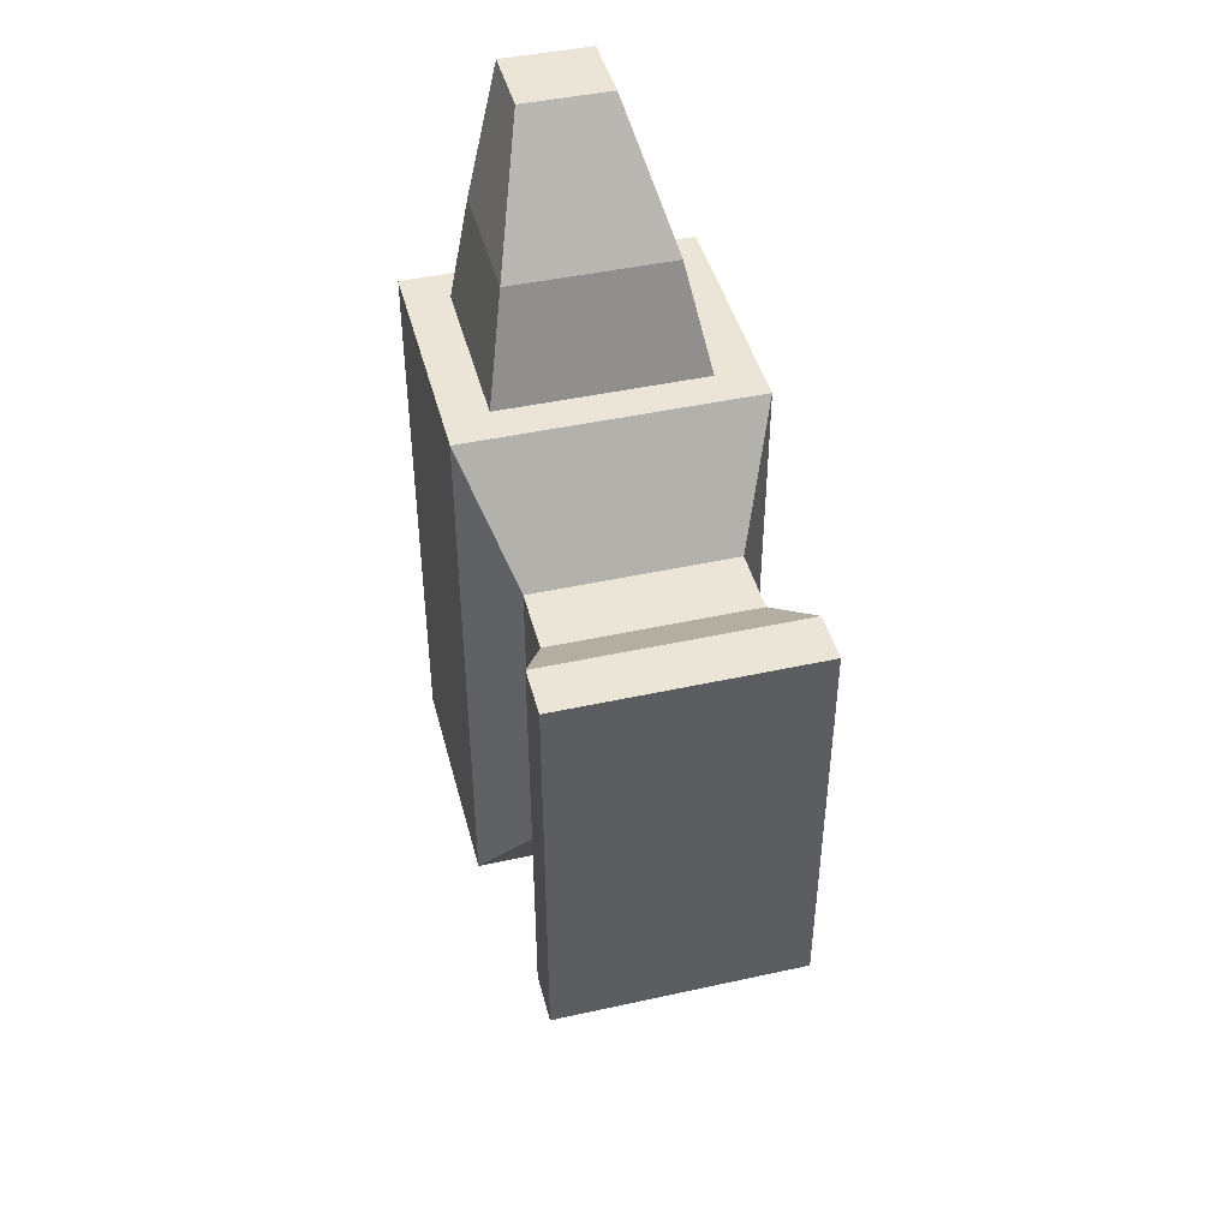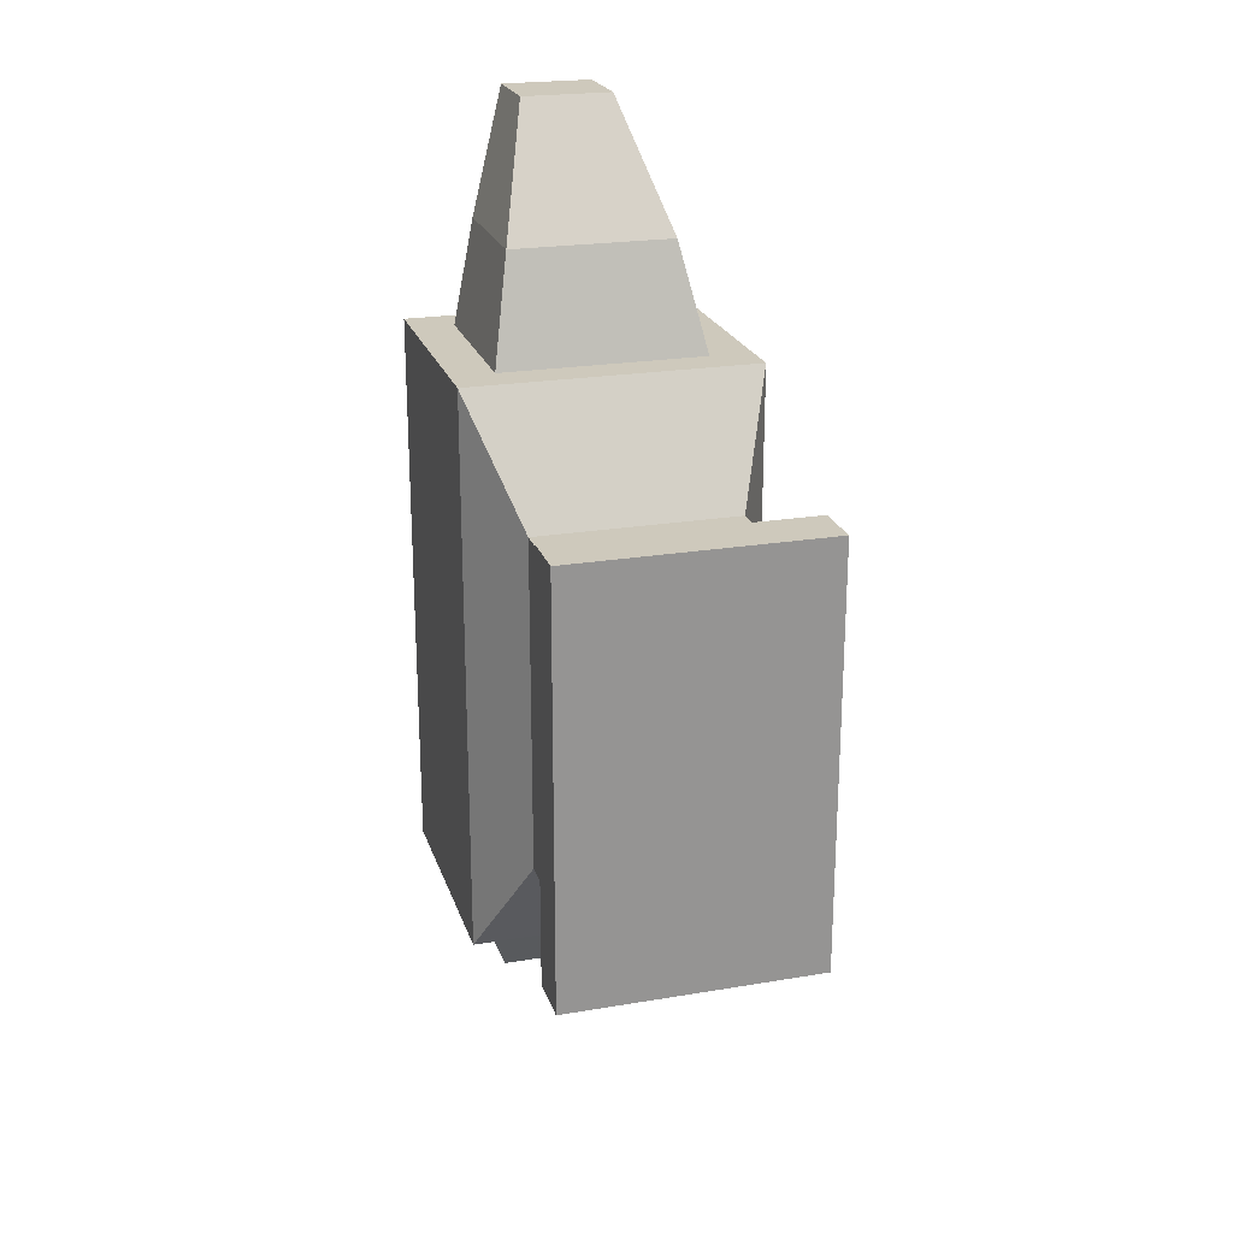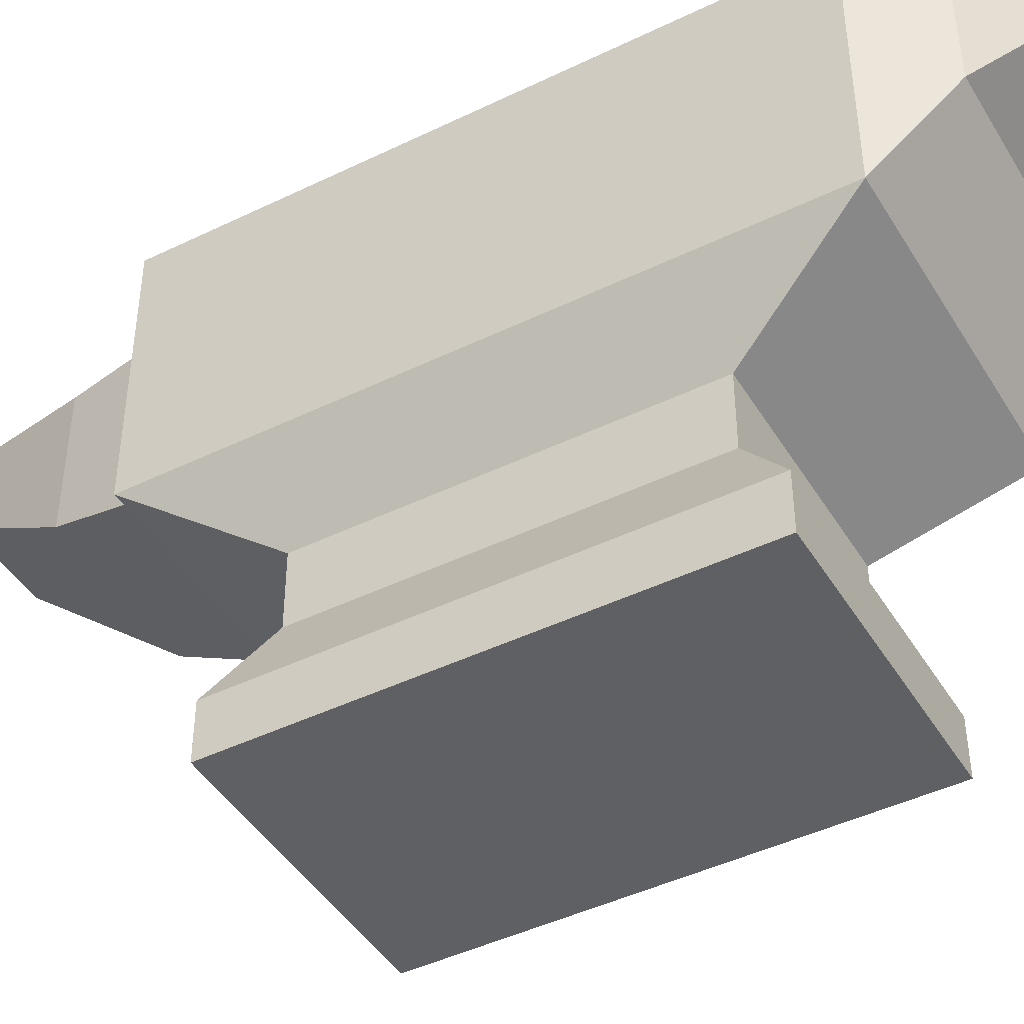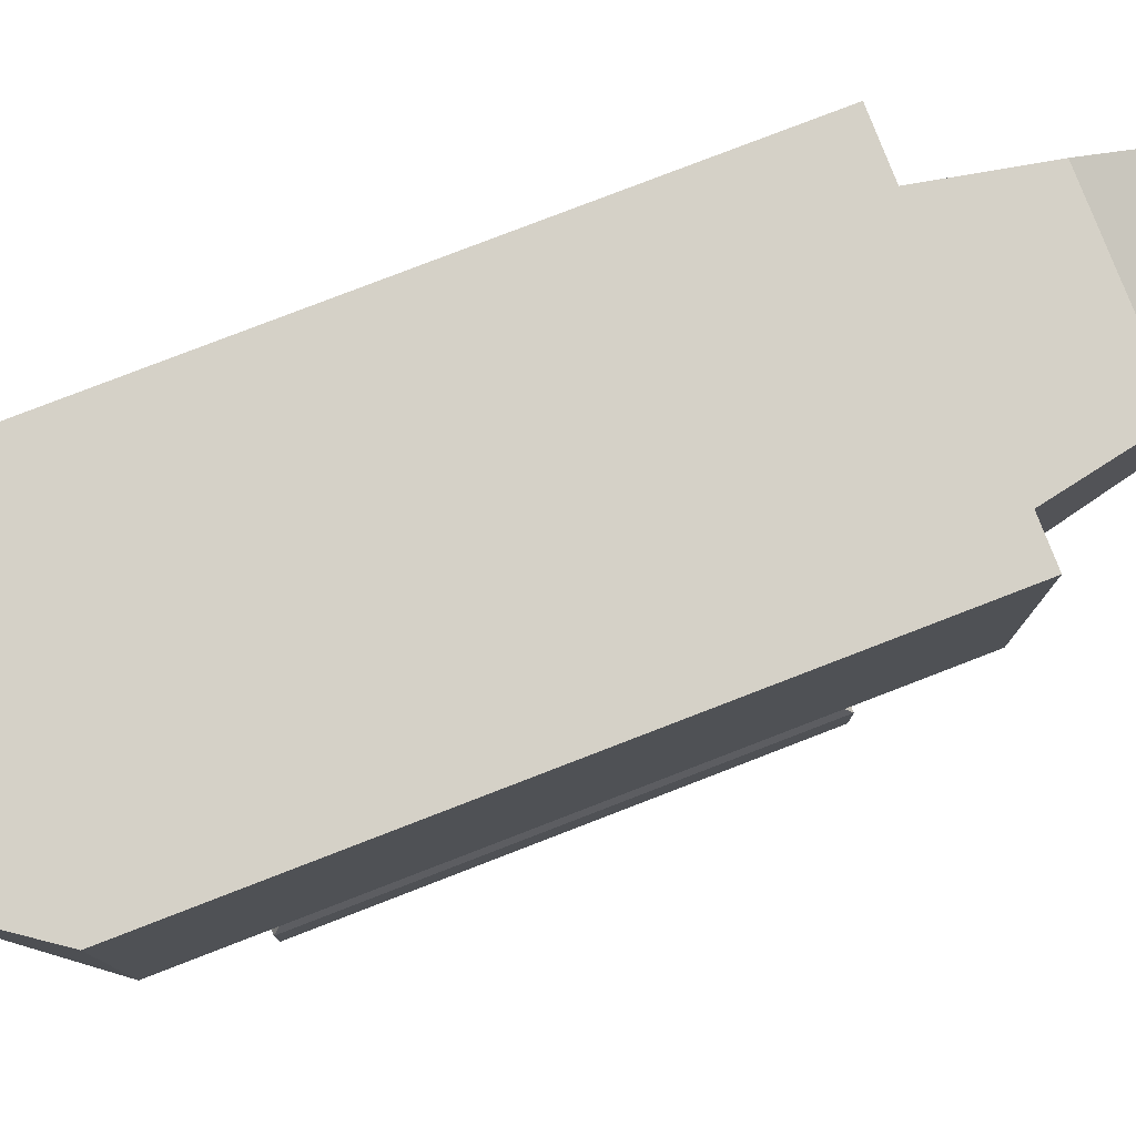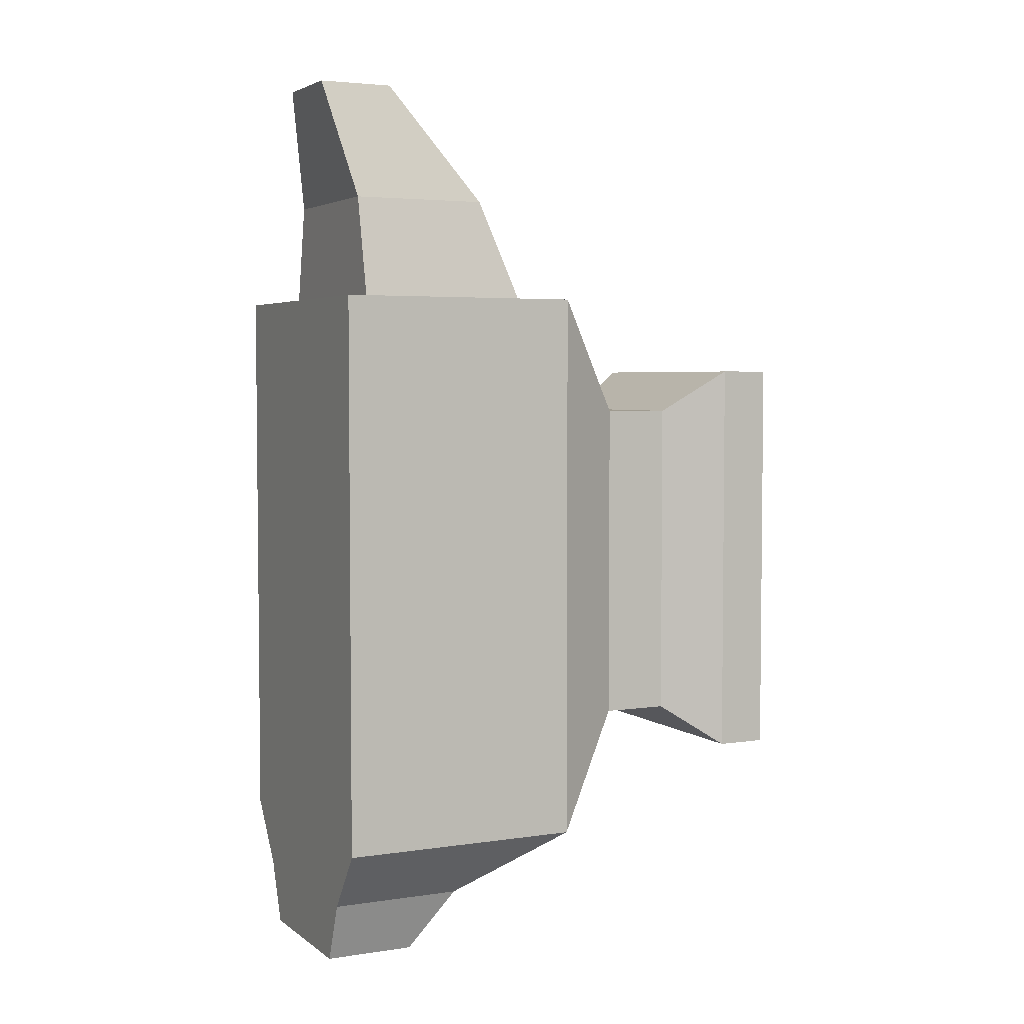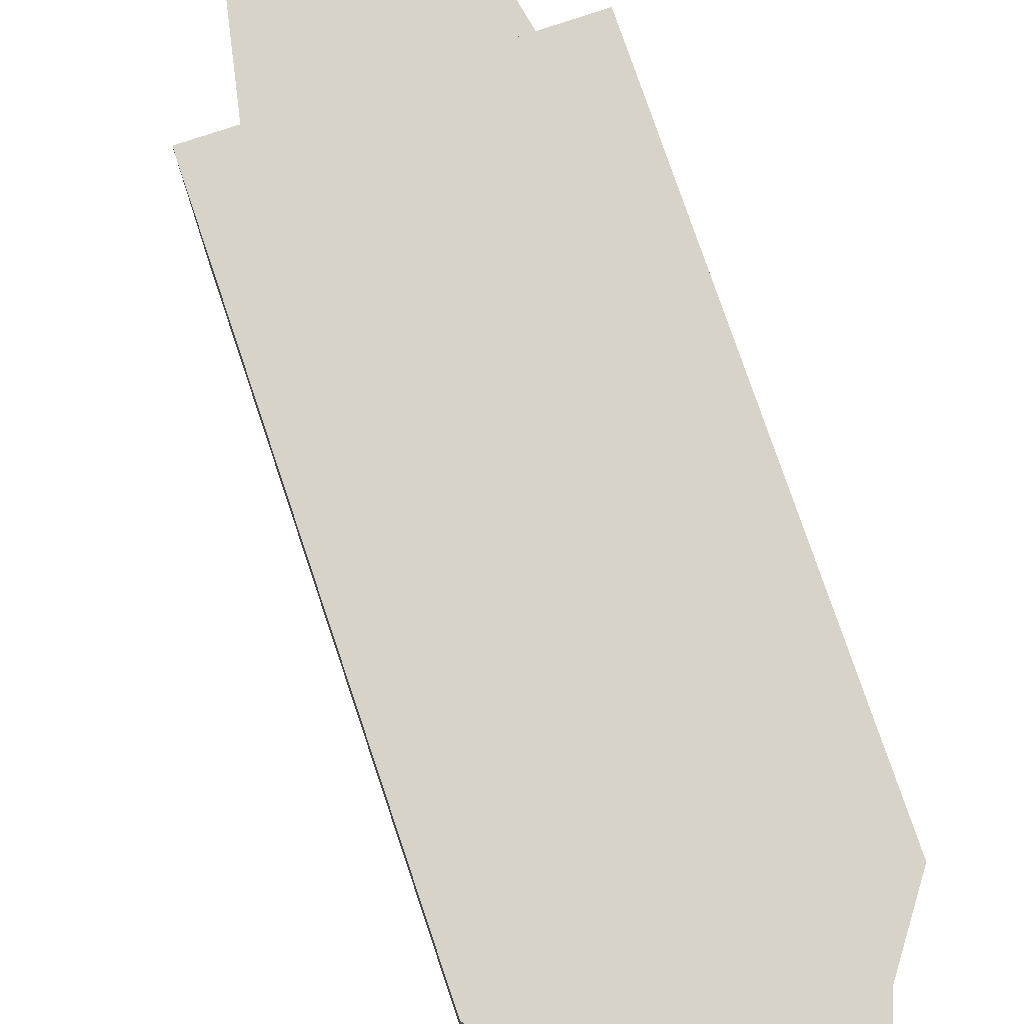
<metadata>
{"format":"obj","ext":"obj","renderer":"f3d","projection":"perspective","resolution":1024,"background":"white","views":[{"elev":44.4,"azim":-14.4,"up":"+Z"},{"elev":22.5,"azim":-16.1,"up":"+Z"},{"elev":-44.6,"azim":119.5,"up":"+Y"},{"elev":79.3,"azim":-111.1,"up":"+Y"},{"elev":4.0,"azim":-116.2,"up":"+Z"},{"elev":76.7,"azim":161.4,"up":"+Y"}]}
</metadata>
<code>
o Plane
v -0.6088 0 1
v 0.6088 0 1
v -0.6088 0 -1
v 0.6088 0 -1
v -0.6088 0.2447 -1
v -0.6088 0.2447 1
v 0.6088 0.2447 1
v 0.6088 0.2447 -1
v -0.4818 0.5522 -0.7915
v -0.4818 0.5522 0.7915
v 0.4818 0.5522 0.7915
v 0.4818 0.5522 -0.7915
v -0.4818 0.8726 -0.7915
v -0.4818 0.8726 0.7915
v 0.4818 0.8726 0.7915
v 0.4818 0.8726 -0.7915
v -0.6916 1.234 -1.357
v -0.6916 1.234 1.357
v 0.6916 1.234 1.357
v 0.6916 1.234 -1.357
v -0.6916 2.41 -1.357
v -0.6916 2.41 1.357
v 0.6916 2.41 1.357
v 0.6916 2.41 -1.357
v -0.4877 1.407 1.357
v 0.4877 1.407 1.357
v -0.4877 2.236 1.357
v 0.4877 2.236 1.357
v -0.3877 1.579 1.853
v 0.3877 1.579 1.853
v -0.3877 2.239 1.853
v 0.3877 2.239 1.853
v -0.2134 1.997 2.431
v 0.2134 1.997 2.431
v -0.2134 2.36 2.431
v 0.2134 2.36 2.431
v 0.3731 1.976 -1.945
v -0.3731 1.976 -1.945
v 0.3731 2.41 -1.945
v -0.3731 2.41 -1.945
v -0.4832 1.773 -1.651
v 0.4832 1.773 -1.651
v -0.4832 2.41 -1.651
v 0.4832 2.41 -1.651
f 1 3 4 2
f 8 5 9 12
f 2 4 8 7
f 3 1 6 5
f 4 3 5 8
f 1 2 7 6
f 10 11 15 14
f 6 7 11 10
f 7 8 12 11
f 5 6 10 9
f 15 16 20 19
f 11 12 16 15
f 9 10 14 13
f 12 9 13 16
f 42 41 38 37
f 13 14 18 17
f 16 13 17 20
f 14 15 19 18
f 22 23 24 21
f 19 23 28 26
f 19 20 24 23
f 17 18 22 21
f 26 28 32 30
f 18 19 26 25
f 22 18 25 27
f 23 22 27 28
f 31 29 33 35
f 25 26 30 29
f 27 25 29 31
f 28 27 31 32
f 33 34 36 35
f 32 31 35 36
f 30 32 36 34
f 29 30 34 33
f 37 38 40 39
f 41 43 40 38
f 44 42 37 39
f 43 44 39 40
f 21 24 44 43
f 24 20 42 44
f 17 21 43 41
f 20 17 41 42

</code>
